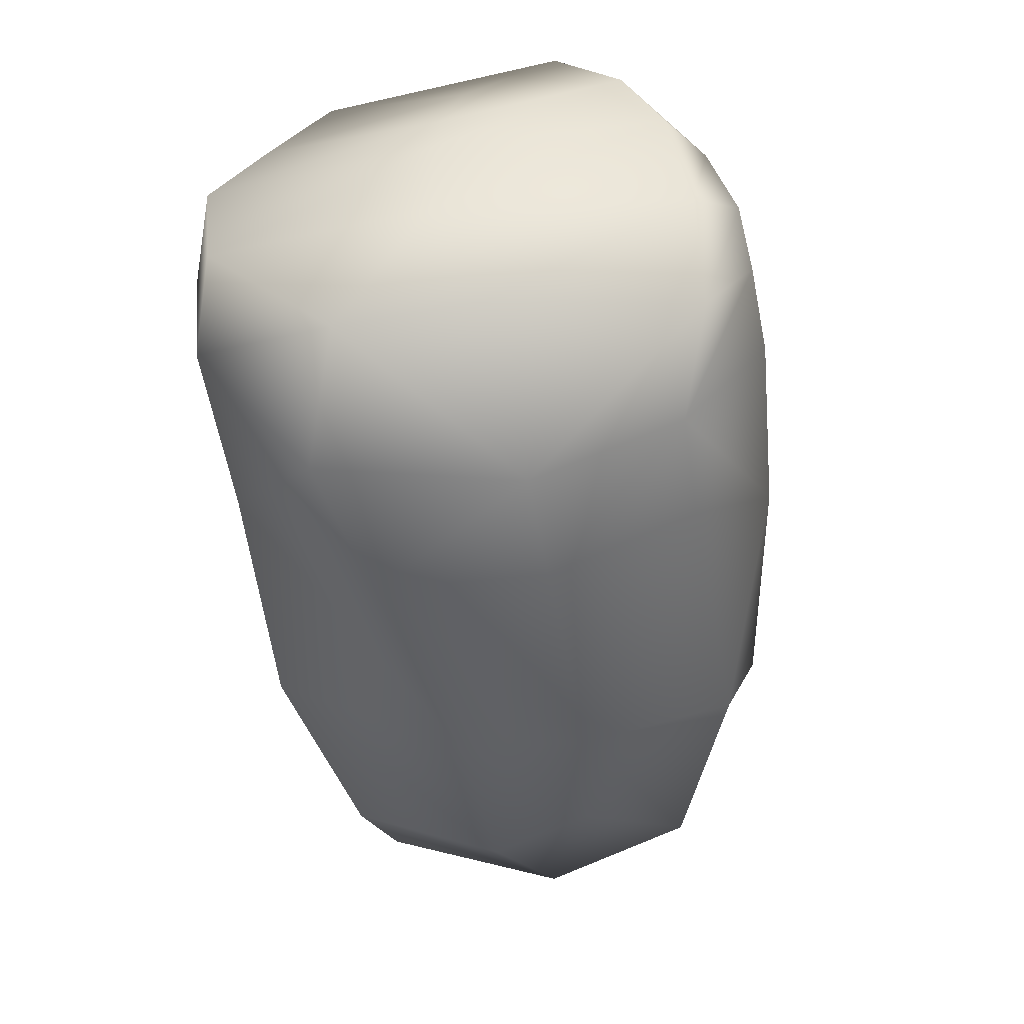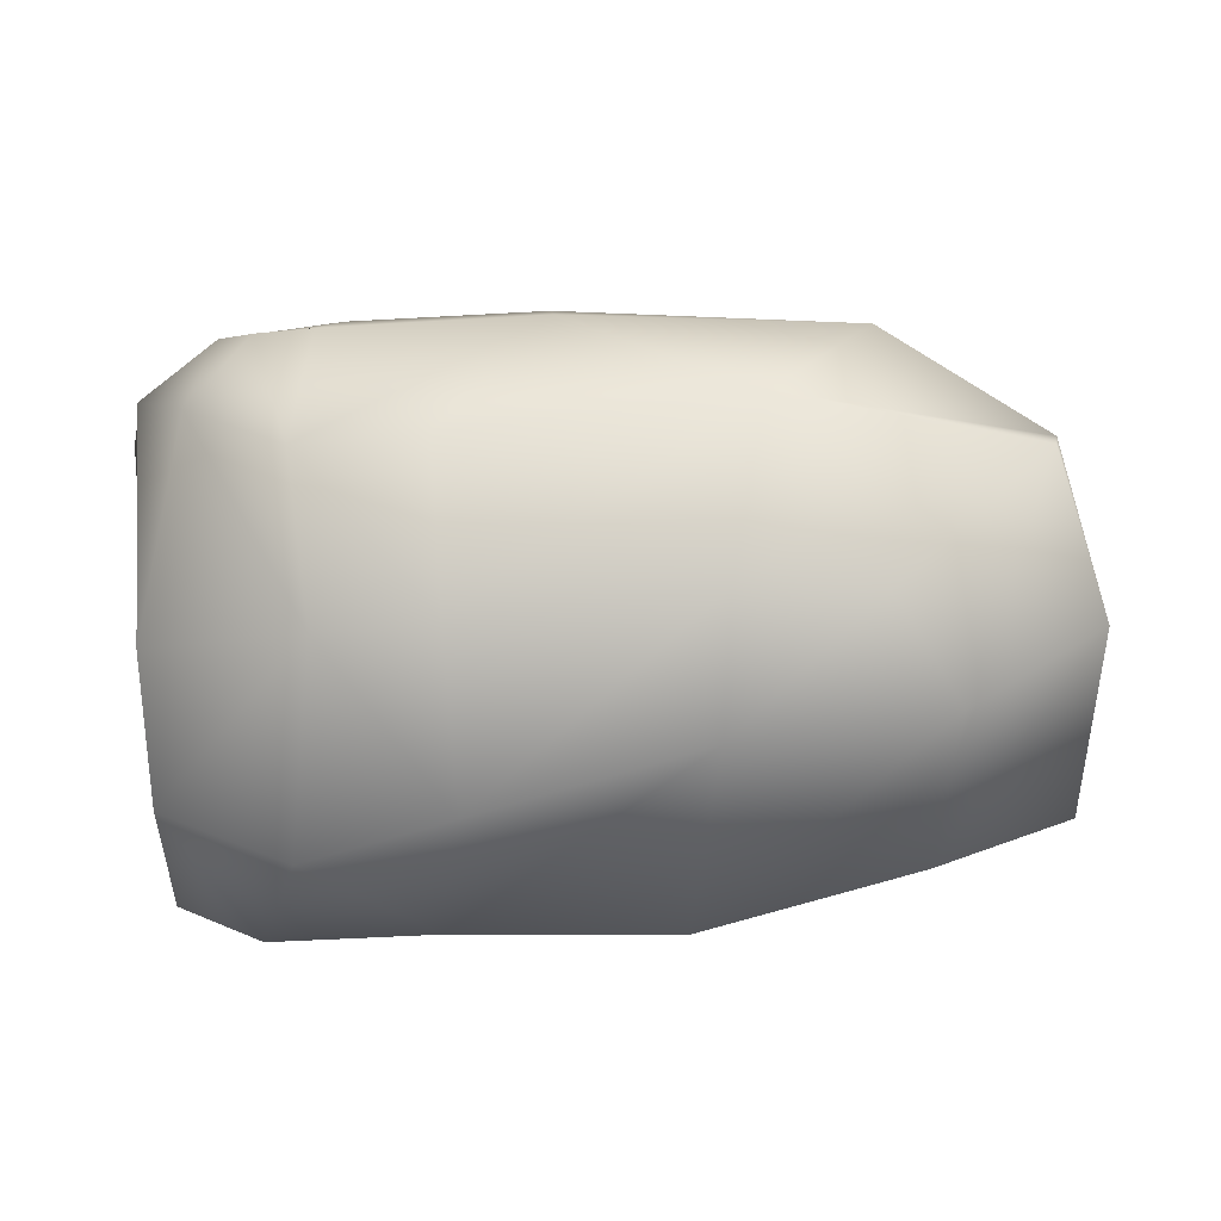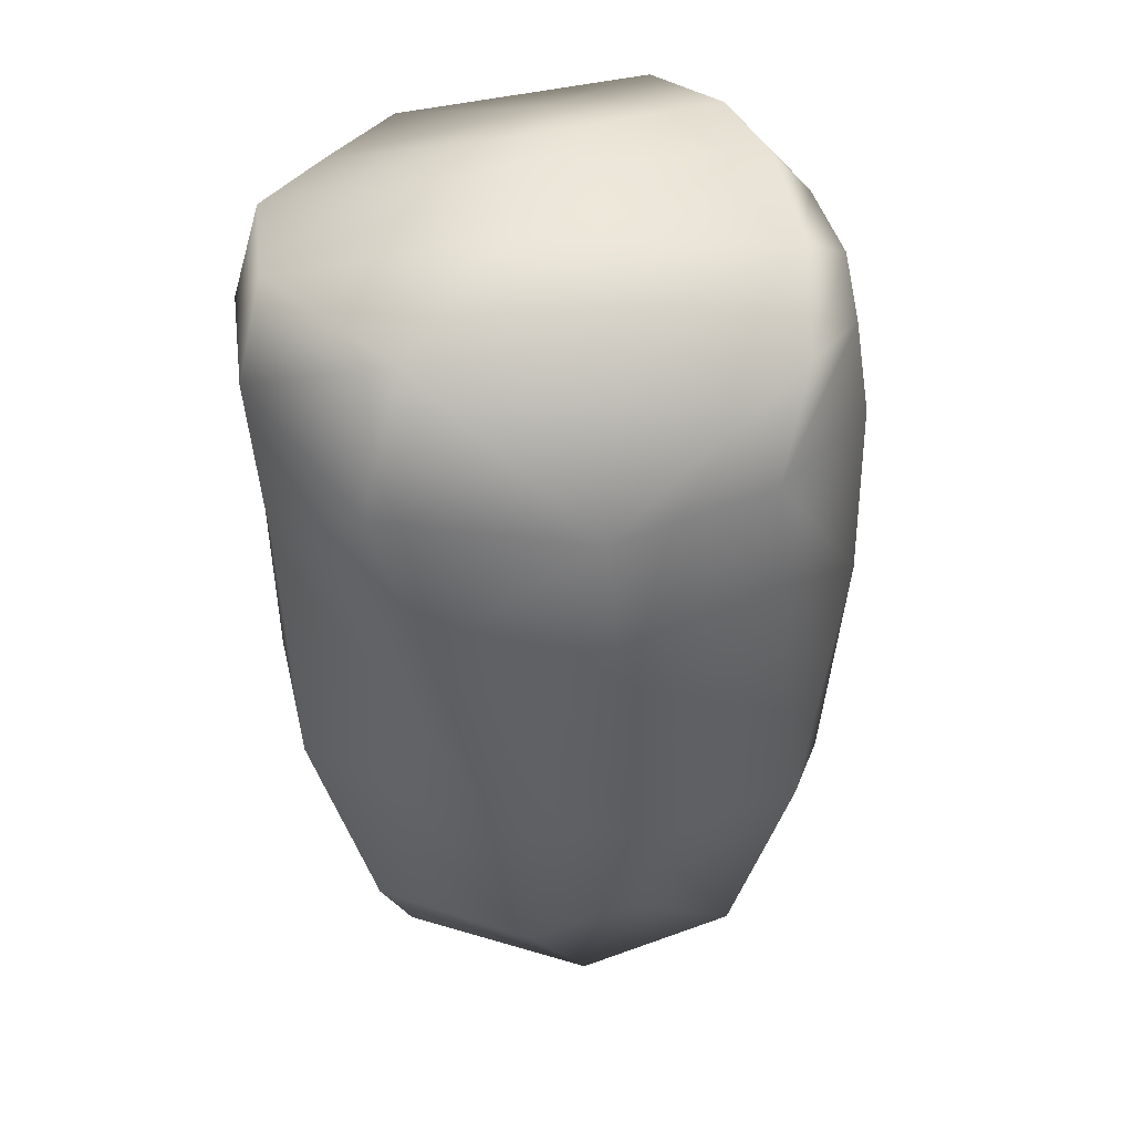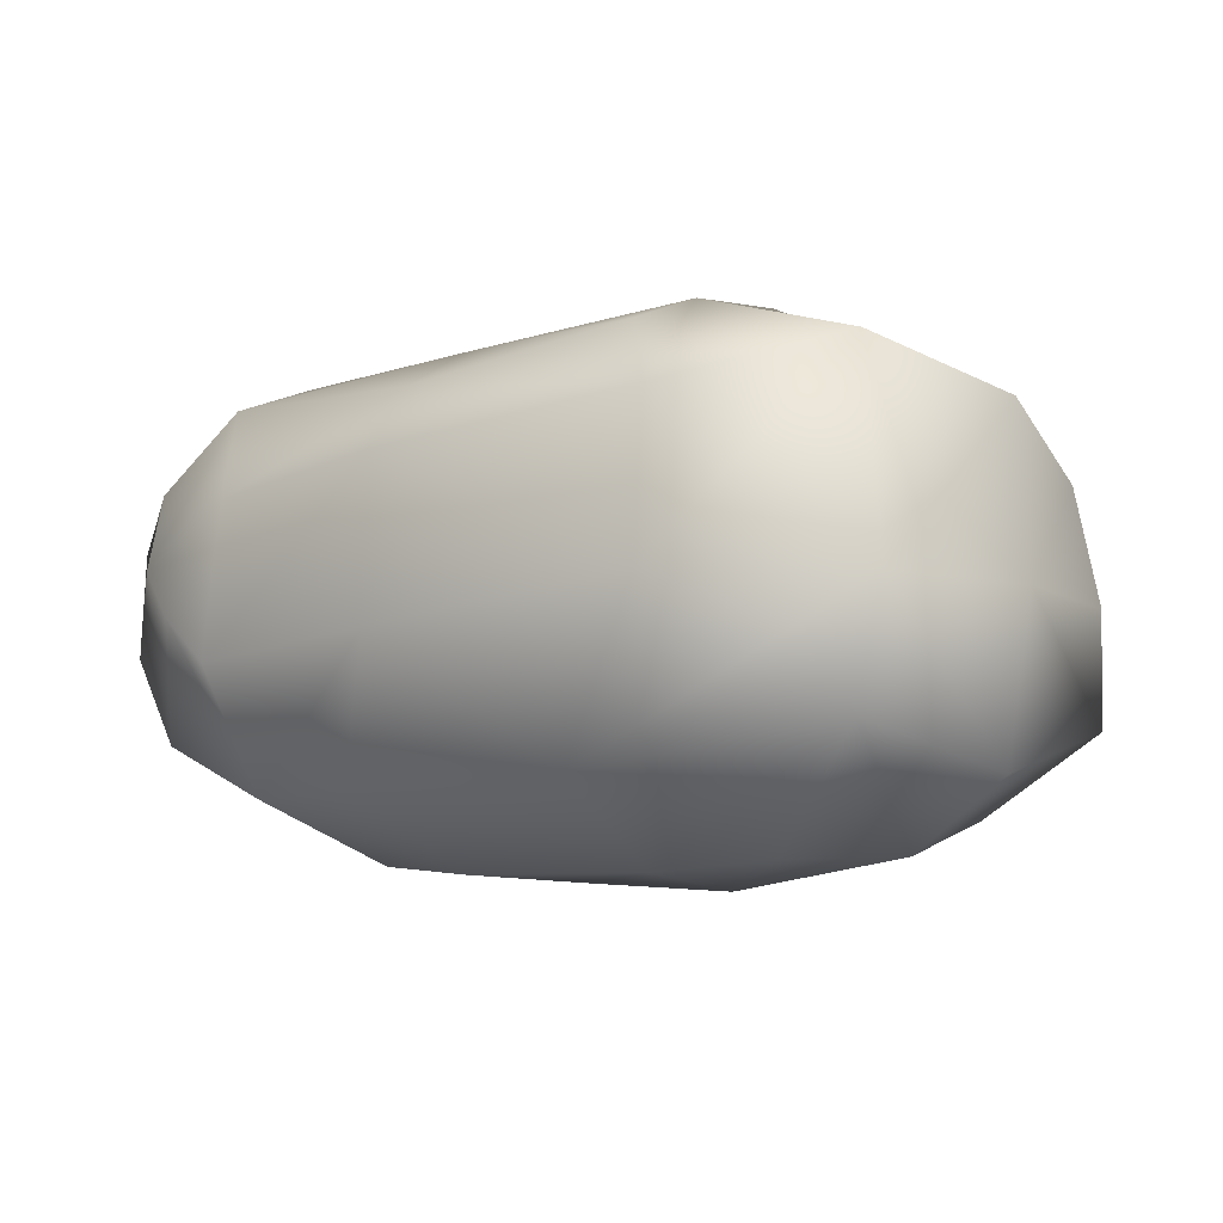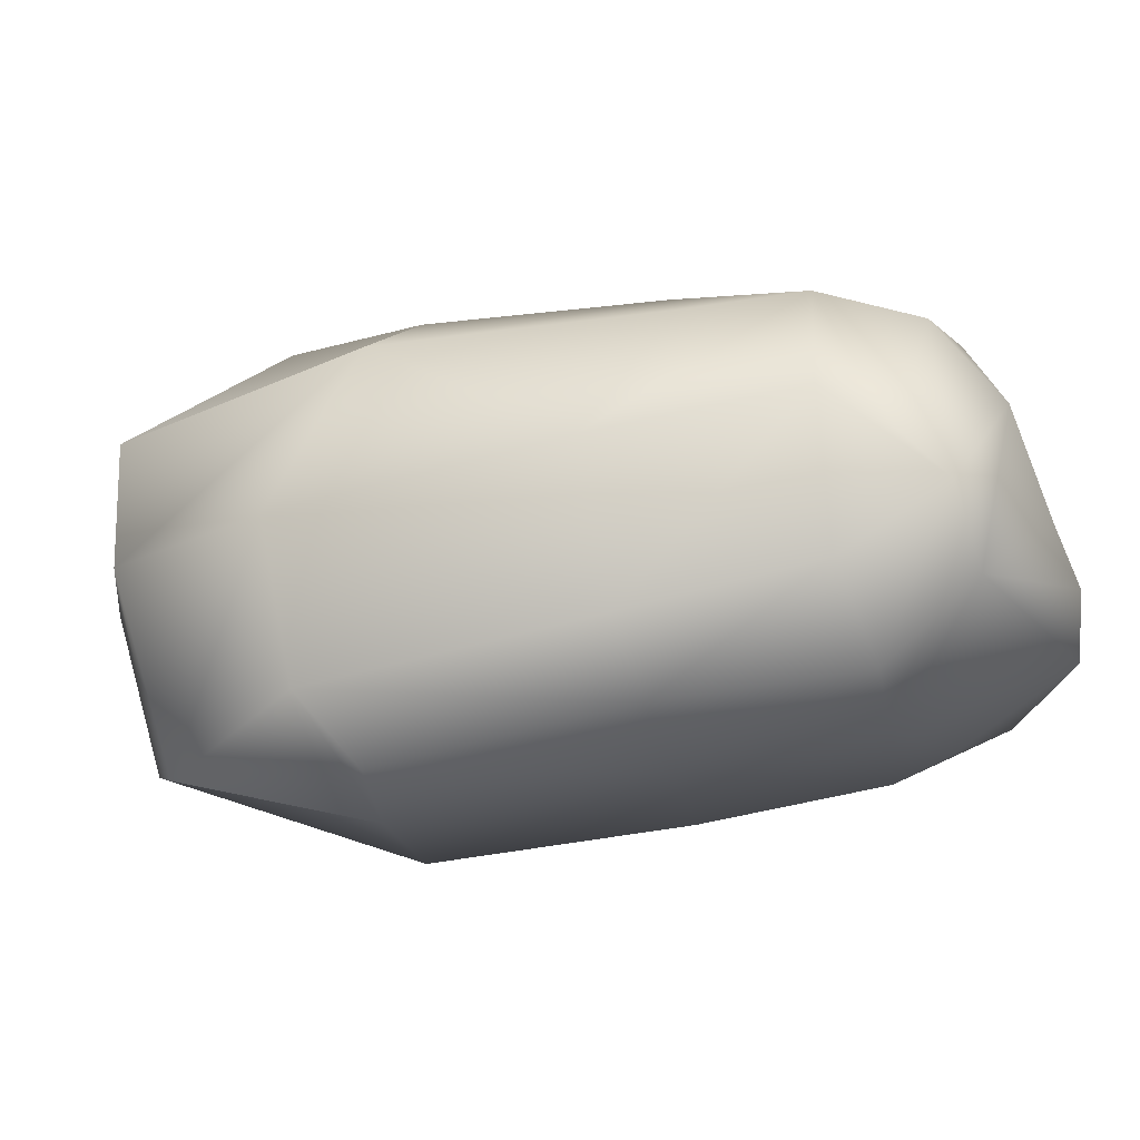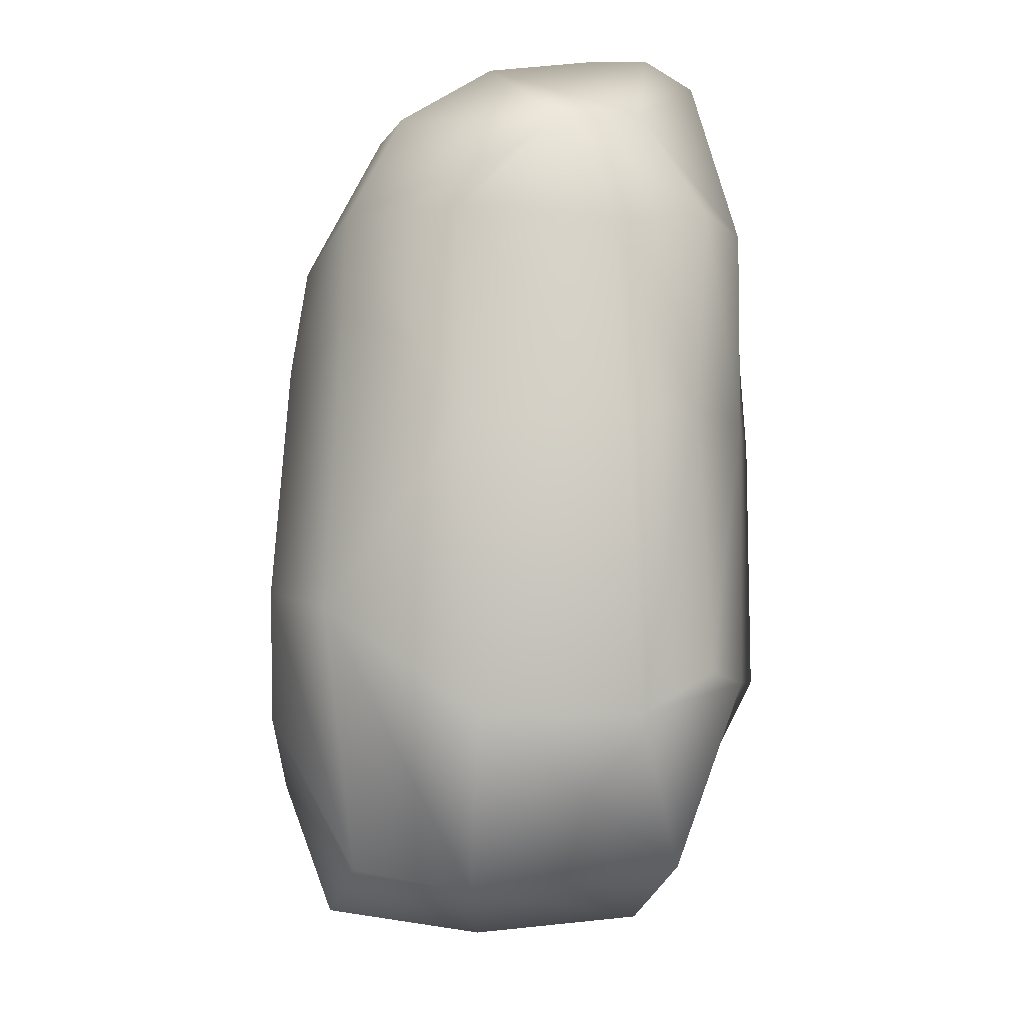
<metadata>
{"format":"obj","ext":"obj","renderer":"f3d","projection":"perspective","resolution":1024,"background":"white","views":[{"elev":-46.6,"azim":101.3,"up":"+Z"},{"elev":-77.8,"azim":-171.9,"up":"+Z"},{"elev":-44.7,"azim":97.2,"up":"+Z"},{"elev":-10.0,"azim":-133.5,"up":"+Z"},{"elev":75.3,"azim":-8.2,"up":"+Y"},{"elev":73.4,"azim":-89.1,"up":"+Y"}]}
</metadata>
<code>
g default
v 0.6497 -0.473 -0.07773
v 0.4598 -0.1408 1.018
v -1.06 0.01784 0.4976
v -1.167 -0.00691 -0.7425
v 2.786 -0.312 0.4057
v 2.552 0.007467 1.067
v -0.3903 -0.03779 -1.122
v 0.8138 -0.2334 -1.046
v 2.986 -0.1432 -0.5522
v 3.441 -0.0345 0.2853
v 3.449 0.03231 -0.3088
v 3.349 0.6035 1.094
v 2.649 0.4508 -1.234
v 3.331 0.7295 -0.9445
v 0.5253 0.8212 -1.471
v -0.6227 0.7934 -1.357
v -1.384 1.023 -1.043
v -1.378 0.8812 0.7376
v 0.01238 1.023 1.434
v 2.563 1.018 1.367
v 2.916 1.126 1.258
v 3.492 1.285 0.3146
v 3.48 1.428 0.8048
v 3.437 1.255 -0.1948
v 3.282 1.532 -0.8751
v 2.379 1.576 -1.285
v 0.3864 1.545 -1.417
v -0.3422 1.42 -1.387
v -1.254 1.9 -0.8472
v -1.192 1.75 0.9311
v -0.1499 1.743 1.301
v 2.43 2.103 1.284
v 3.463 1.958 1.028
v 3.329 2.542 0.4284
v 3.205 2.646 -0.1765
v 2.892 2.634 -0.6755
v 2.378 2.432 -0.9796
v 0.09308 2.376 -1.024
v -0.4759 2.423 0.6924
v 2.186 2.845 0.5167
v 2.237 2.903 -0.3292
v -0.5127 2.519 -0.177
v -1.361 1.829 -0.2063
v -1.492 0.9541 -0.1817
v -1.198 0.004009 -0.1415
v 0.5564 -0.3239 0.4565
v 2.684 -0.1961 0.748
v 3.402 0.2718 0.6799
v 3.492 1.307 0.5523
v 3.45 2.327 0.7279
v 2.59 2.896 -0.04943
v 2.817 2.871 0.227
v 2.896 2.726 0.6719
v 2.339 2.65 1.046
v -0.1953 2.207 1.097
v 1.661 -0.02693 1.014
v 1.478 1.017 1.431
v 1.332 1.951 1.295
v 1.225 2.422 1.006
v 1.104 2.739 0.6099
v 1.06 2.798 -0.2766
v 1.691 2.398 -0.987
v 1.744 1.567 -1.36
v 1.813 0.6017 -1.357
v 2.059 -0.1618 -0.7492
v 1.877 -0.3744 0.1996
v 1.778 -0.2276 0.6152
g OBJ_Roche_LD_09
f 45 46 2 3
f 67 56 2 46
f 1 4 7 8
f 65 66 1 8
f 11 10 5 9
f 47 48 12 6
f 14 11 9 13
f 15 64 65 8
f 16 15 8 7
f 17 16 7 4
f 44 45 3 18
f 19 18 3 2
f 2 56 57 19
f 20 6 12 21
f 48 49 23 12
f 11 24 22 10
f 24 11 14 25
f 26 25 14 13
f 27 63 64 15
f 28 27 15 16
f 29 28 16 17
f 43 44 18 30
f 31 30 18 19
f 19 57 58 31
f 32 20 21 33
f 33 21 12 23
f 33 23 49 50
f 34 22 24 35
f 25 36 35 24
f 36 25 26 37
f 38 62 63 27
f 27 28 29 38
f 30 39 42 43
f 60 61 42 39
f 61 62 38 42
f 43 42 38 29
f 17 44 43 29
f 4 45 44 17
f 4 1 46 45
f 66 67 46 1
f 10 48 47 5
f 10 22 49 48
f 50 49 22 34
f 51 36 37 41
f 36 51 52 35
f 35 52 53 34
f 52 51 41 40
f 50 34 53 33
f 32 33 53 54
f 58 59 55 31
f 31 55 39 30
f 59 60 39 55
f 54 53 52 40
f 57 56 6 20
f 58 57 20 32
f 54 59 58 32
f 40 60 59 54
f 41 61 60 40
f 37 62 61 41
f 63 62 37 26
f 64 63 26 13
f 65 64 13 9
f 5 66 65 9
f 47 67 66 5
f 6 56 67 47

</code>
